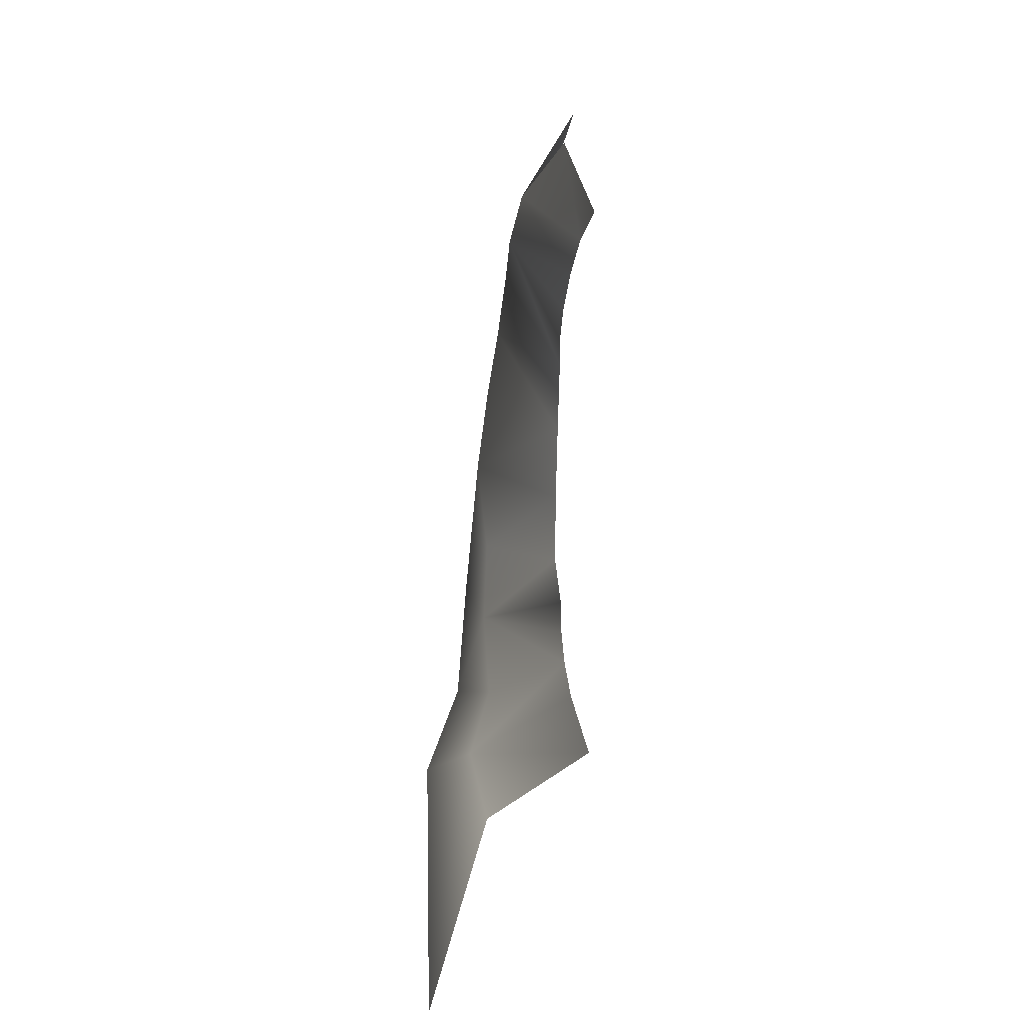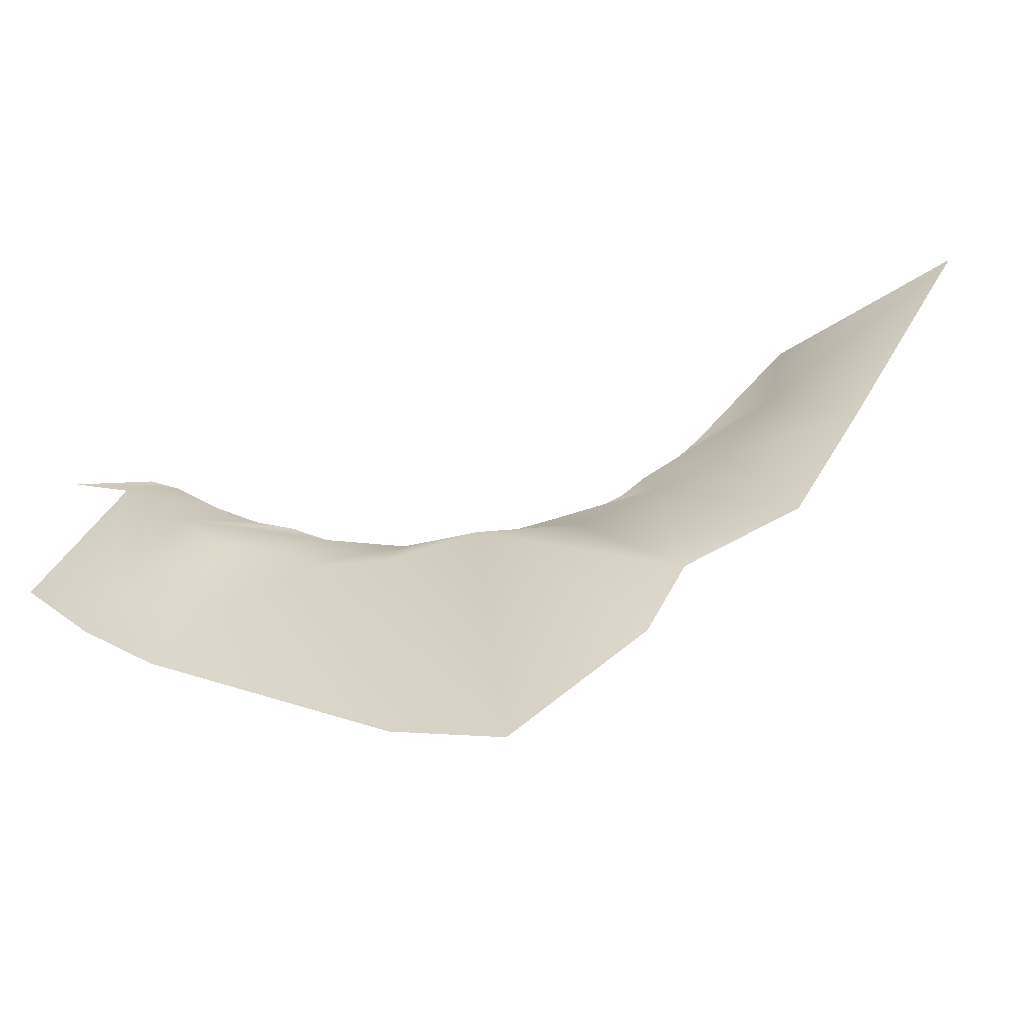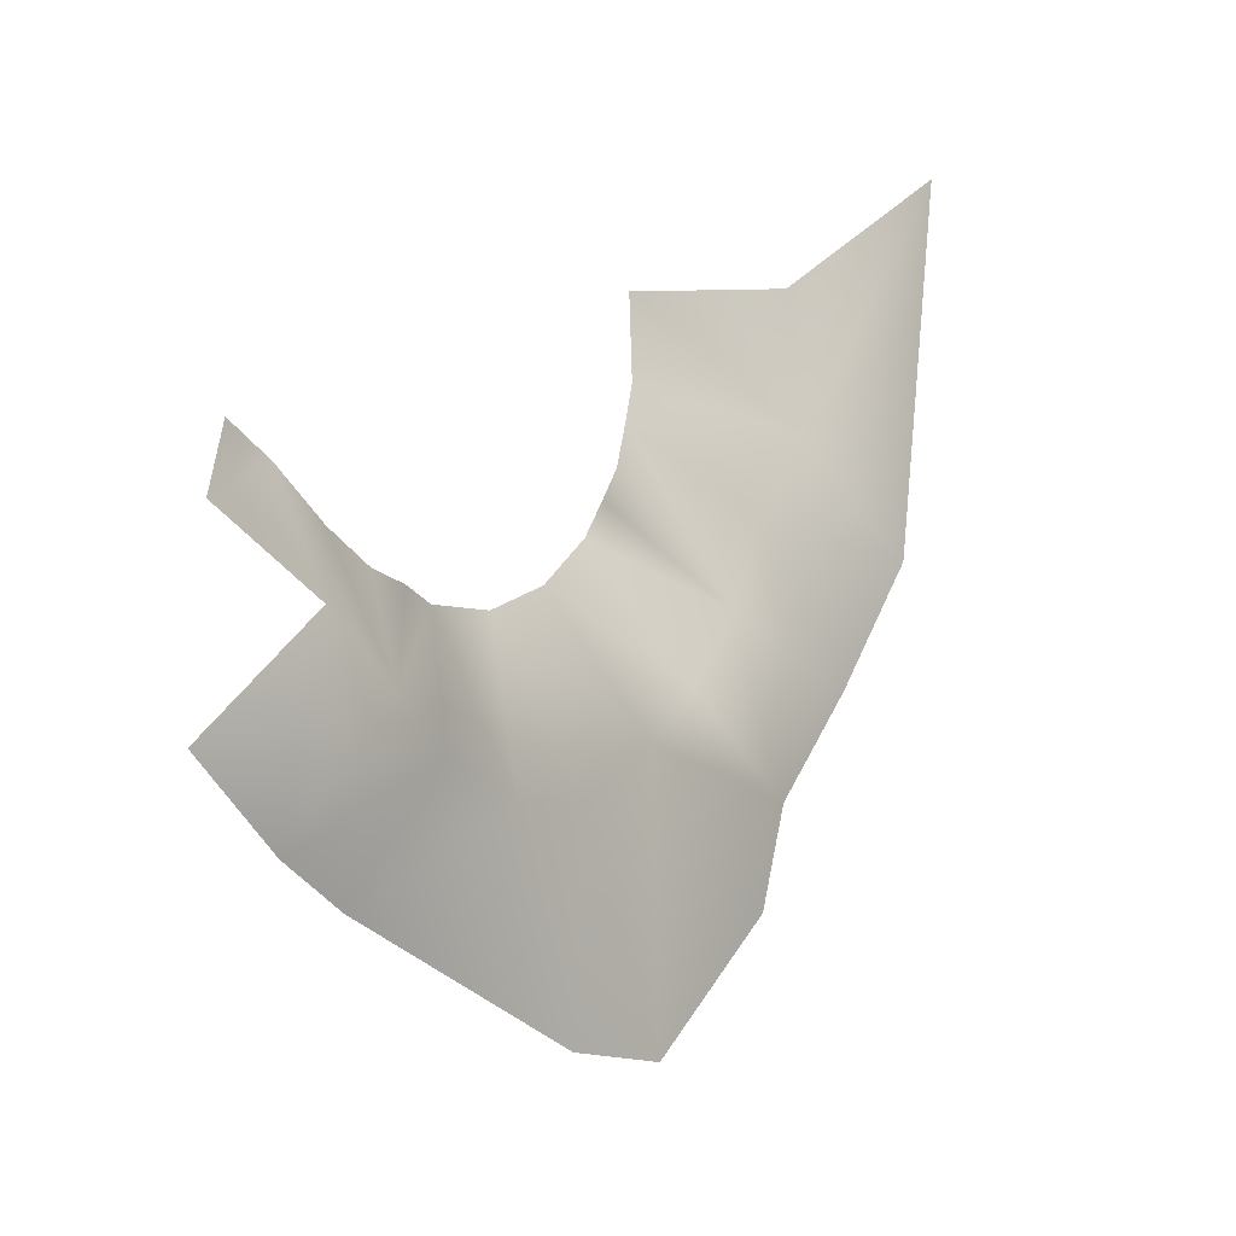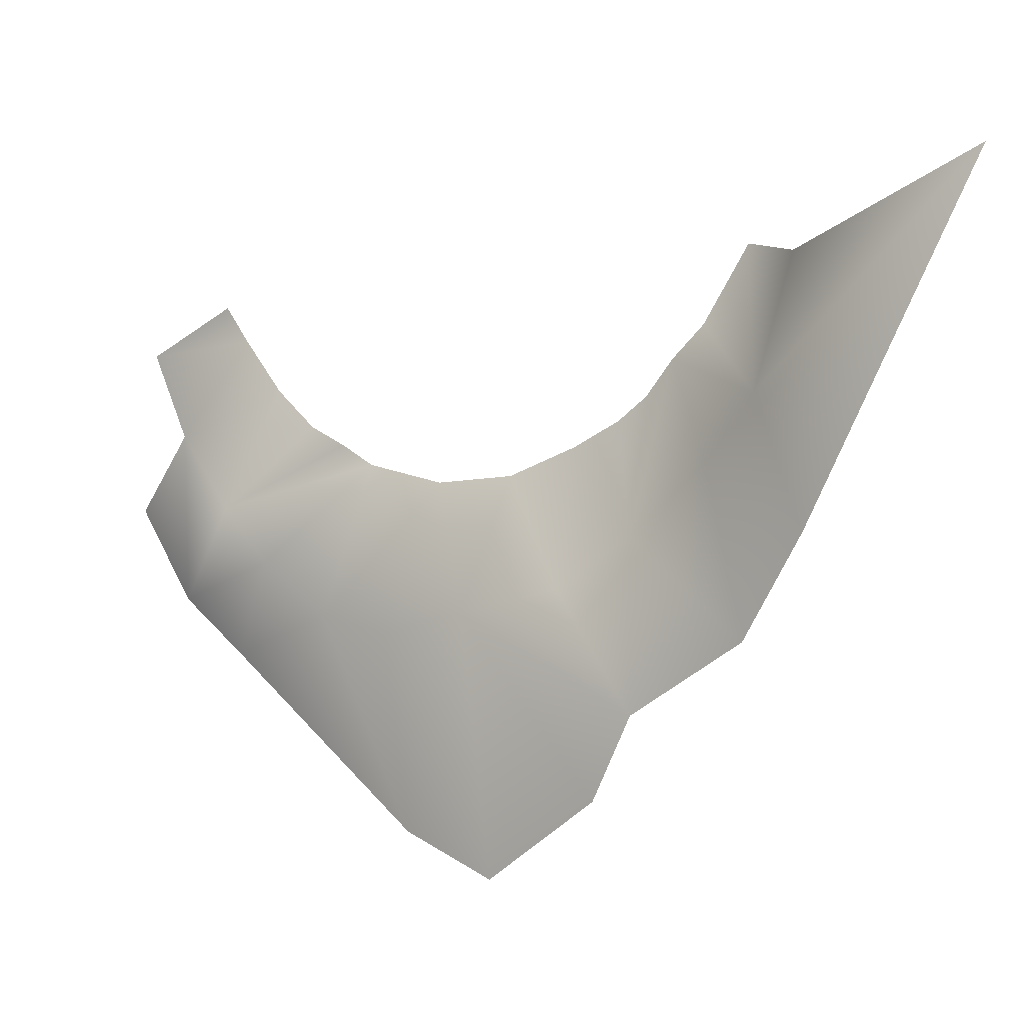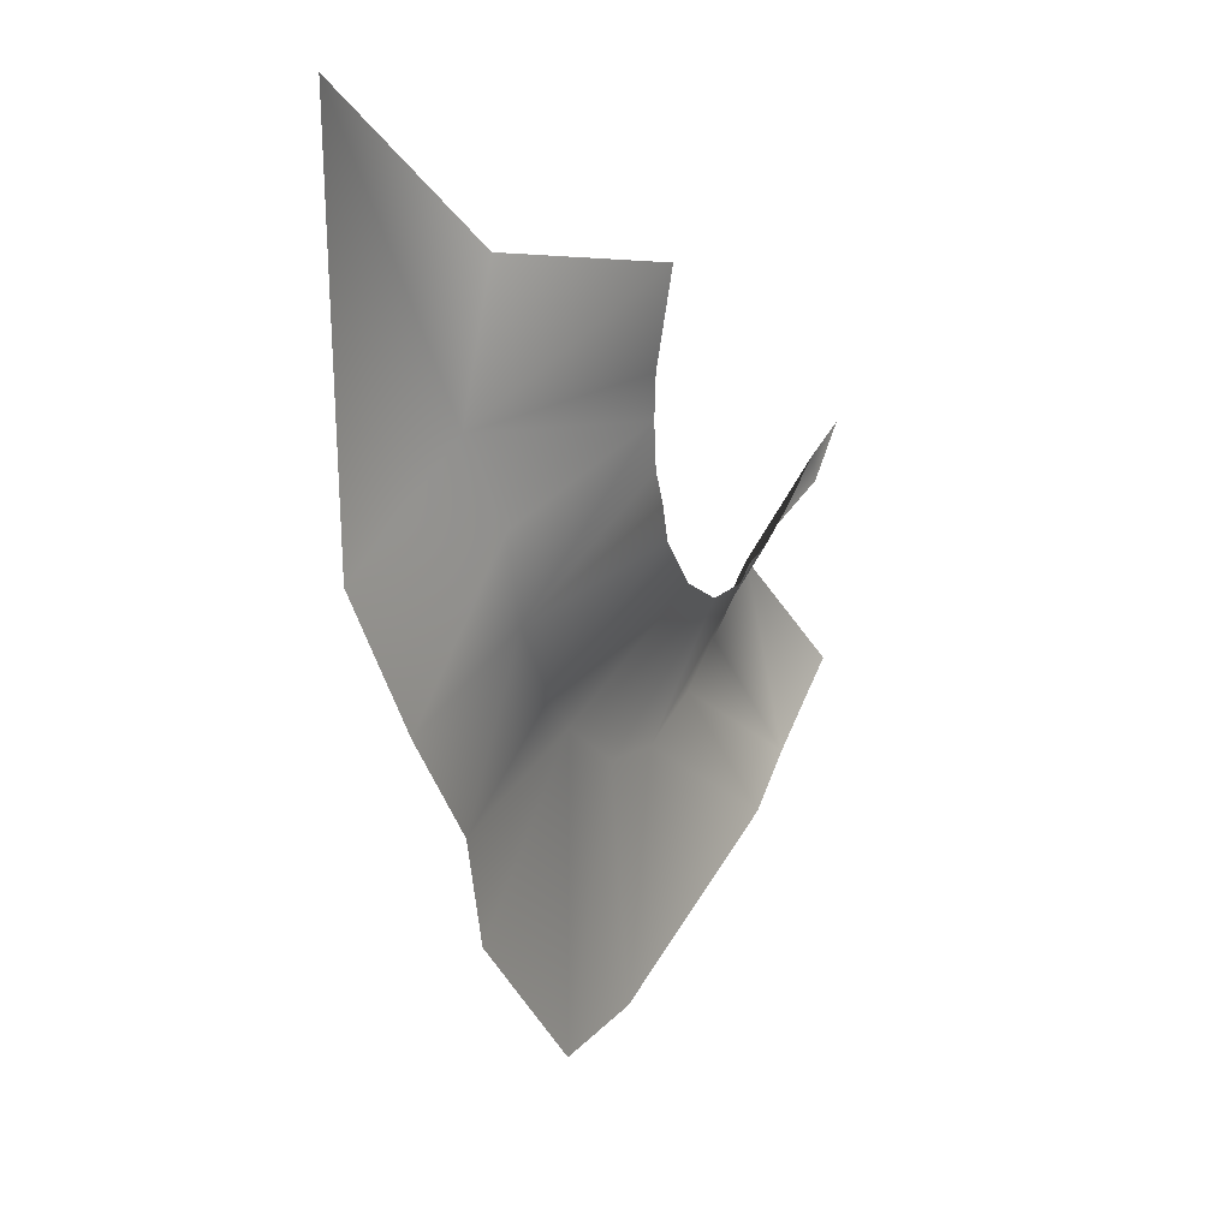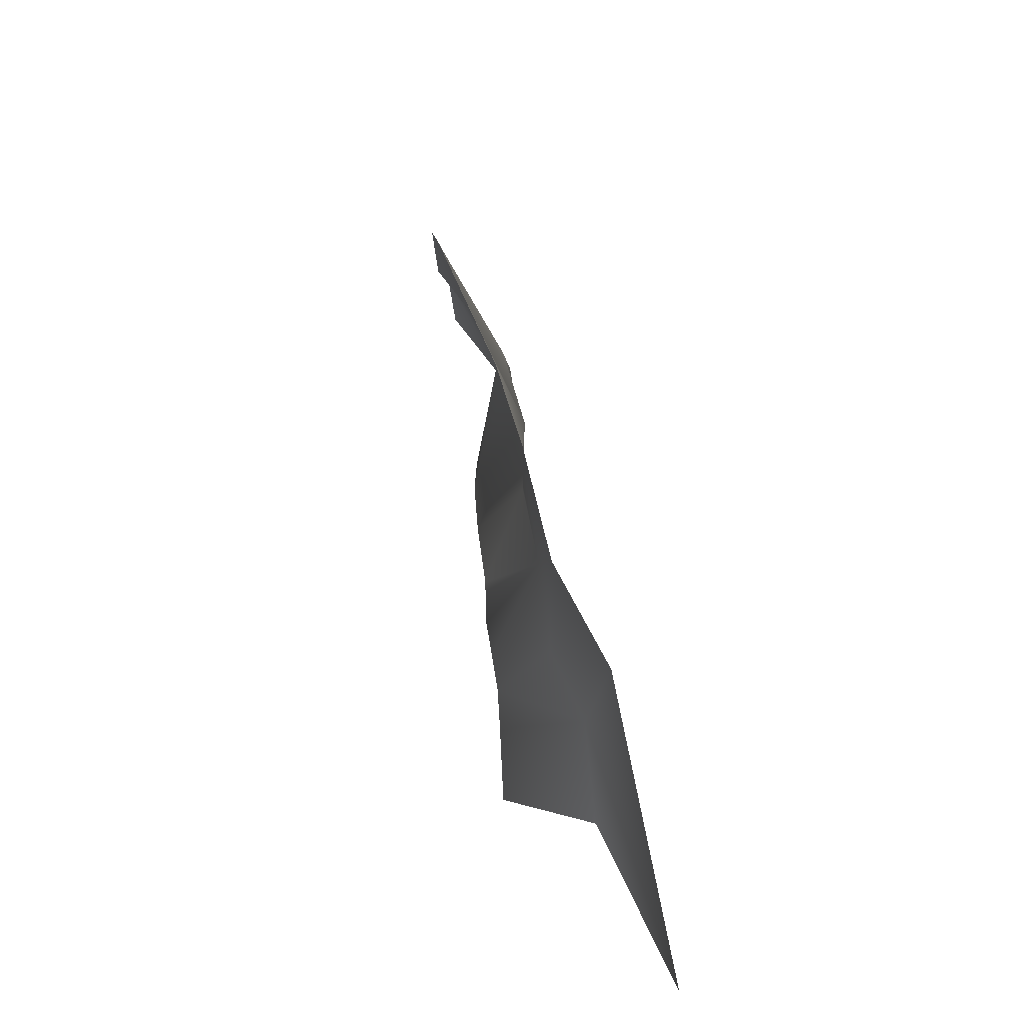
<metadata>
{"format":"obj","ext":"obj","renderer":"f3d","projection":"perspective","resolution":1024,"background":"white","views":[{"elev":15.2,"azim":4.2,"up":"+Y"},{"elev":-51.8,"azim":-90.4,"up":"+Z"},{"elev":7.0,"azim":-150.3,"up":"+Z"},{"elev":9.7,"azim":-65.2,"up":"+Z"},{"elev":0.4,"azim":16.5,"up":"+Z"},{"elev":-57.0,"azim":-160.3,"up":"+Y"}]}
</metadata>
<code>
v -0.0518 0.03362 0.3415
v -0.05166 0.03464 0.3334
v -0.05425 0.03046 0.3378
v -0.05286 0.03137 0.3292
v -0.05847 0.00648 0.3231
v -0.05848 0.004682 0.3273
v -0.05735 0.01367 0.3309
v -0.05669 0.009116 0.3323
v -0.05686 0.01791 0.3294
v -0.05698 0.01235 0.3181
v -0.05592 0.0172 0.3195
v -0.05621 0.02153 0.3299
v -0.05995 -0.003639 0.3365
v -0.05806 -0.01042 0.3527
v -0.05684 -0.0003131 0.3419
v -0.05864 -0.0005897 0.3312
v -0.05606 0.002161 0.3385
v -0.05665 0.005508 0.3351
v -0.05516 0.02758 0.3345
v -0.05557 0.0252 0.3321
v -0.05219 0.021 0.3367
v -0.05088 0.02873 0.3423
v -0.05012 0.03035 0.3439
v -0.05193 0.02445 0.3384
v -0.0515 0.02656 0.34
v -0.05215 0.0226 0.3376
v -0.05537 -0.001481 0.348
v -0.05317 0.02811 0.3267
v -0.05237 0.01339 0.3367
v -0.05231 0.01721 0.3361
v -0.0518 0.00668 0.3408
v -0.05191 0.008024 0.3396
v -0.05231 0.01011 0.3383
v -0.04998 0.002421 0.3479
v -0.05154 0.005511 0.3426
v -0.0511 0.004156 0.3442
g mmGroup0
f 5 6 7
f 7 6 8
f 9 10 7
f 11 10 9
f 11 9 12
f 13 14 15
f 16 13 17
f 18 6 16
f 6 18 8
f 19 20 21
f 22 23 1
f 12 21 20
f 24 25 19
f 3 19 25
f 26 19 21
f 10 5 7
f 14 27 15
f 28 11 12
f 4 3 2
f 4 19 3
f 20 4 28
f 16 17 18
f 17 13 15
f 4 20 19
f 20 28 12
f 29 30 7
f 8 29 7
f 31 32 18
f 33 29 8
f 8 18 33
f 32 33 18
f 25 22 3
f 1 3 22
f 35 31 18
f 15 35 17
f 18 17 35
f 30 21 12
f 7 30 9
f 12 9 30
f 26 24 19
f 36 35 15
f 34 36 15
f 15 27 34

</code>
